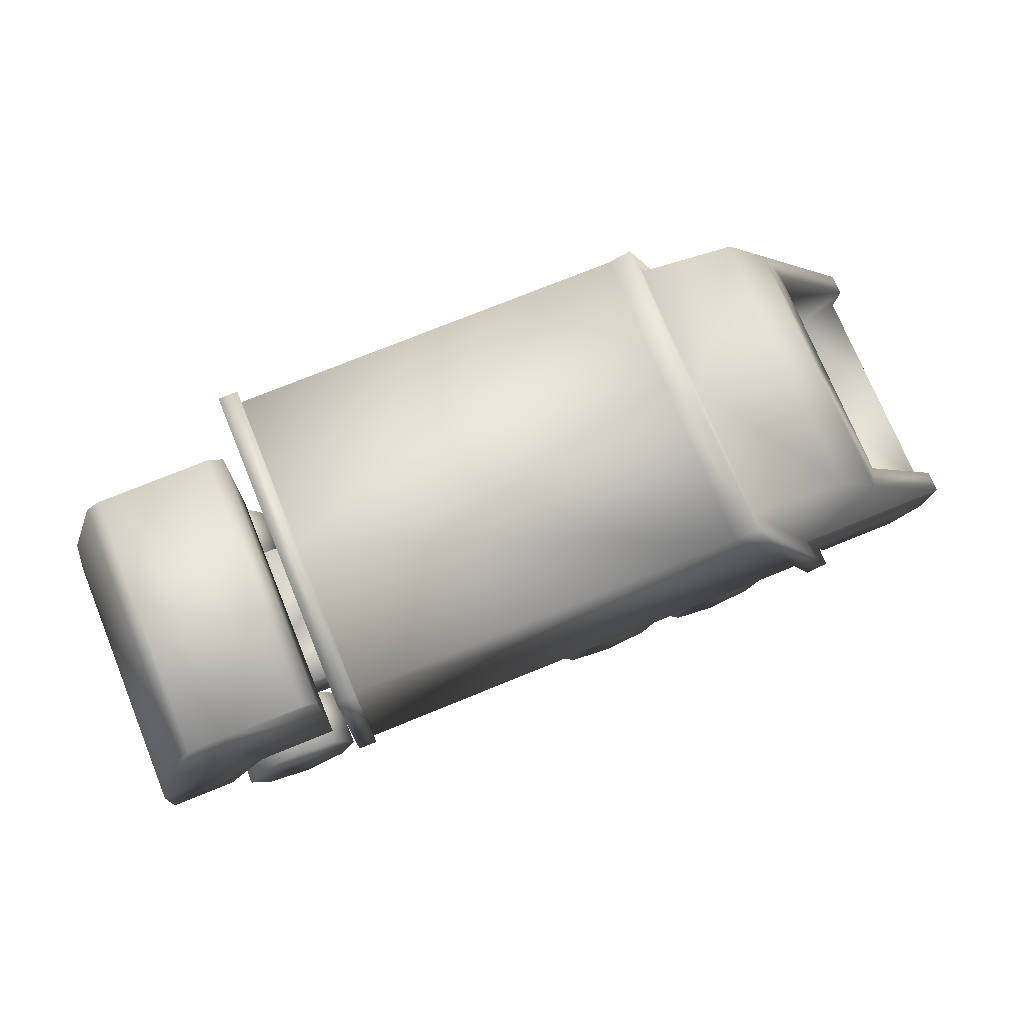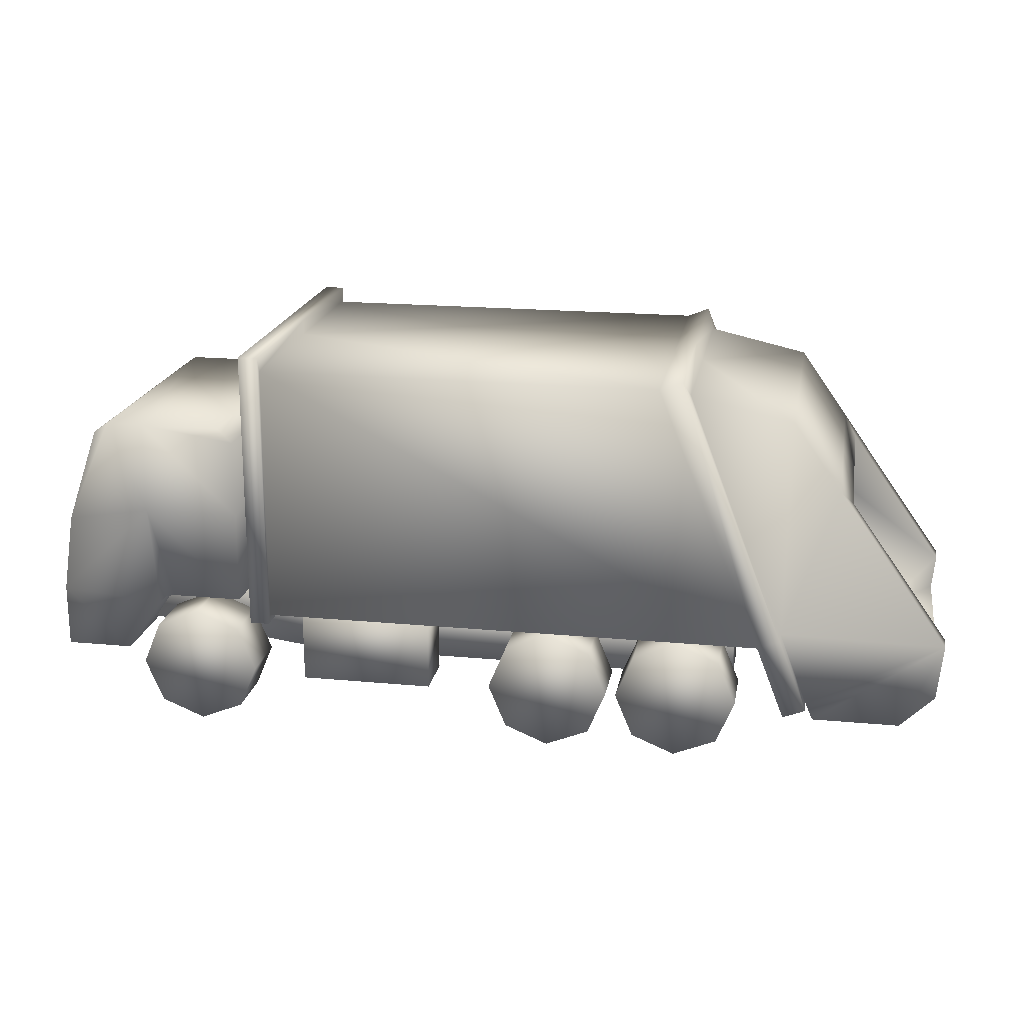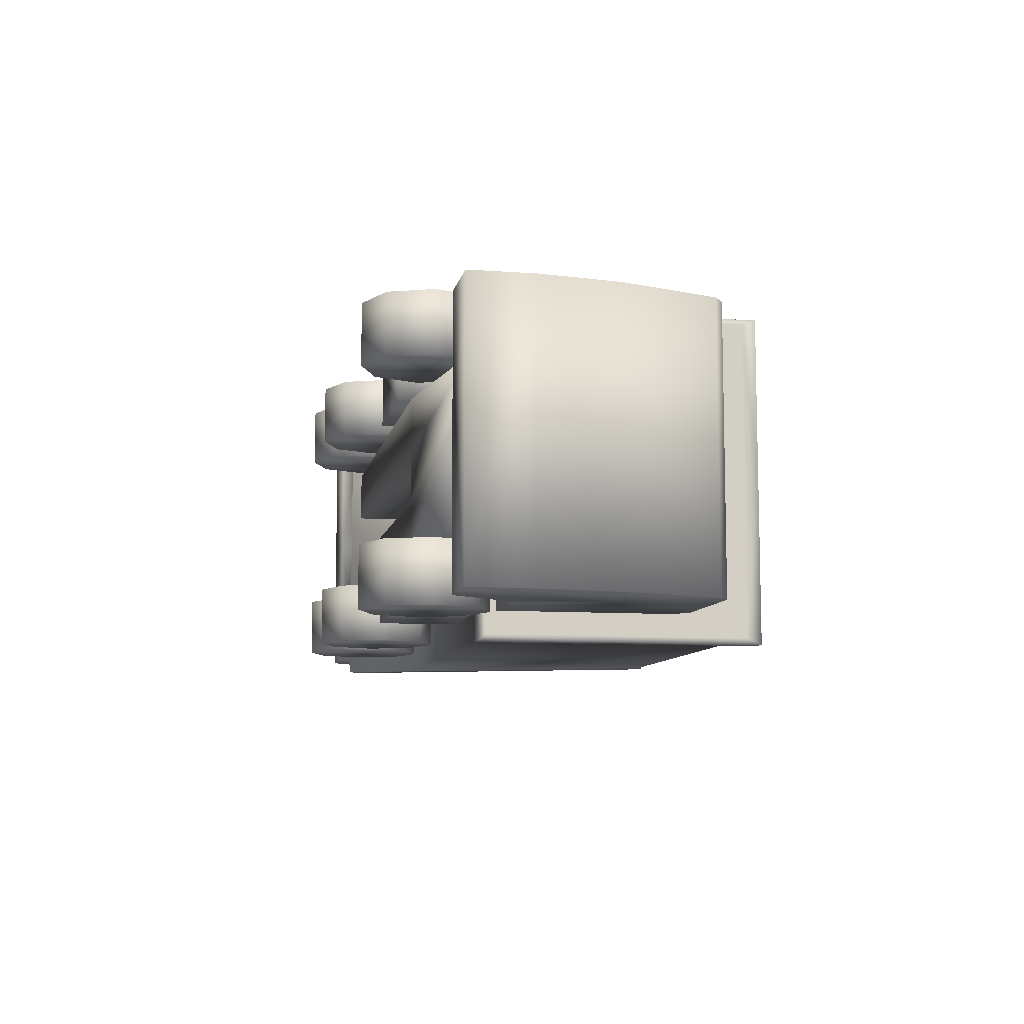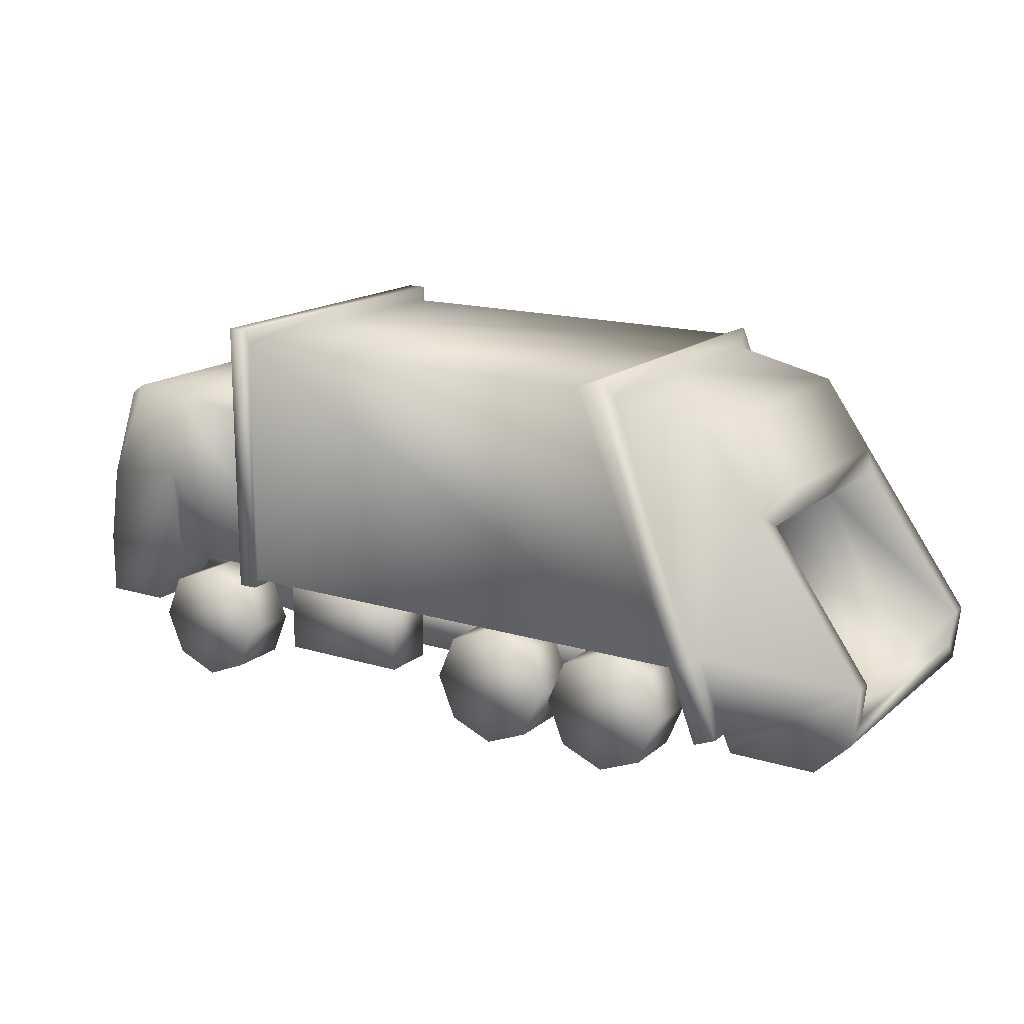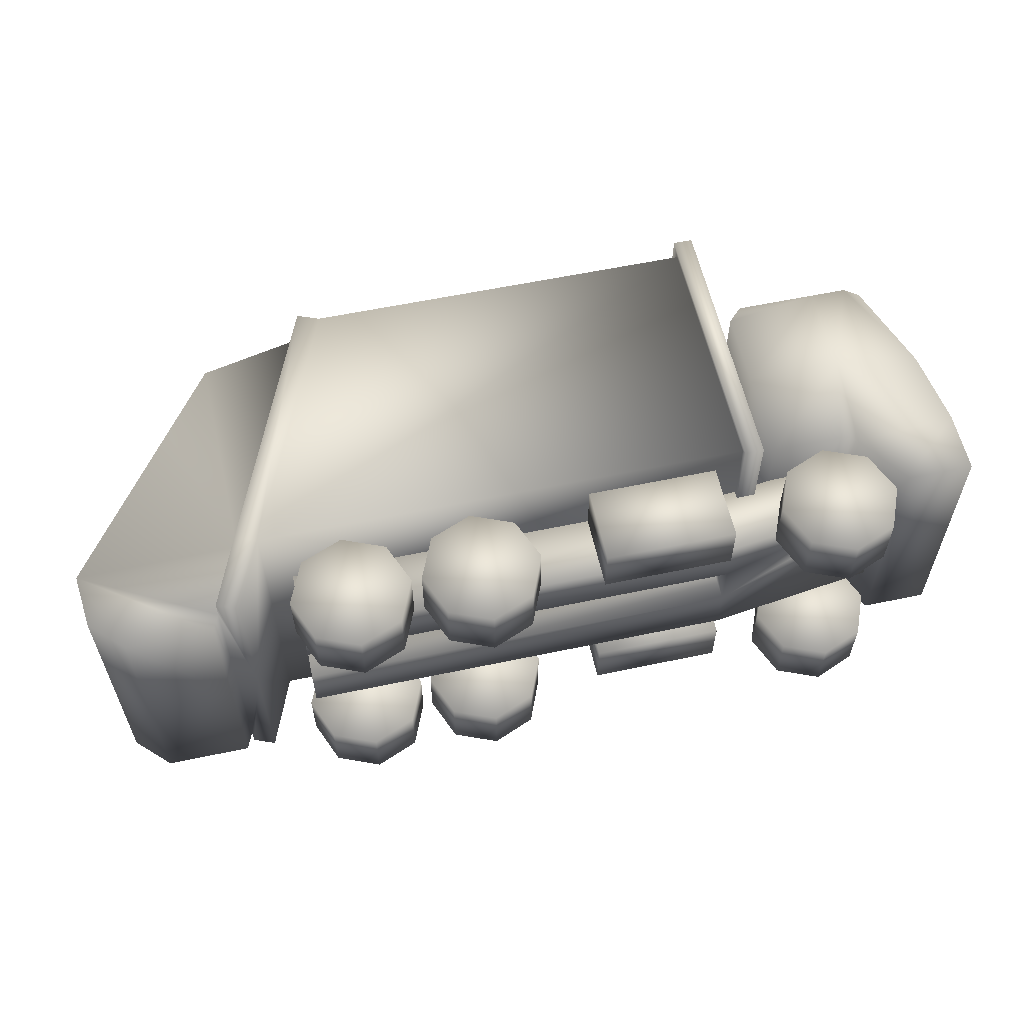
<metadata>
{"format":"obj","ext":"obj","renderer":"f3d","projection":"perspective","resolution":1024,"background":"white","views":[{"elev":74.2,"azim":157.8,"up":"+Y"},{"elev":19.2,"azim":-169.9,"up":"+Y"},{"elev":-8.9,"azim":79.1,"up":"+Z"},{"elev":16.2,"azim":-147.9,"up":"+Y"},{"elev":58.6,"azim":-12.3,"up":"+Z"}]}
</metadata>
<code>
v -98.86 44.4 53.55
v 71.43 44.4 53.55
v 78.07 44.4 53.55
v -63.58 132.7 53.55
v 71.43 132.7 53.55
v 78.07 132.7 53.55
v -106.3 47.39 53.55
v -71.05 135.7 53.55
v -108.4 19.67 53.55
v -115.9 22.66 53.55
v 71.43 137.8 55.66
v 71.43 41.84 55.66
v 78.07 41.84 55.66
v 78.07 137.8 55.66
v -115.9 22.66 47.12
v -106.3 47.39 47.12
v -73.44 129.8 47.12
v -159 27.87 47.12
v -161 46.74 47.12
v -107.5 122.1 47.12
v -118.4 16.73 47.12
v -147.6 16.79 47.12
v 71.43 44.4 0.002789
v -98.86 44.4 0.002789
v 78.07 44.4 0.002789
v 78.07 132.7 0.002792
v 71.43 132.7 0.002792
v -63.58 132.7 0.002792
v -143.3 26.09 0.002788
v -71.05 135.7 0.002793
v -108.4 19.67 0.002787
v -116 22.7 0.002788
v -73.44 129.8 0.002792
v -159 27.87 0.002788
v -107.5 122.1 0.002792
v -147.6 16.79 0.002787
v -118.4 16.73 0.002787
v -98.86 44.4 -53.54
v 71.43 44.4 -53.54
v 71.43 132.7 -53.54
v -63.58 132.7 -53.54
v 71.43 41.84 -55.66
v 78.07 41.84 -55.66
v 78.07 137.8 -55.66
v 71.43 137.8 -55.66
v -71.05 135.7 -53.54
v -106.3 47.39 -53.54
v -115.9 22.66 -53.54
v -108.4 19.67 -53.54
v -161 46.74 -47.11
v -159 27.87 -47.11
v 71.43 41.84 0.002788
v 78.07 44.4 -53.54
v 78.07 132.7 -53.54
v 78.07 137.8 0.002793
v -106.3 47.39 -47.11
v -115.9 22.66 -47.11
v -73.44 129.8 -47.11
v -118.4 16.73 -47.11
v -147.6 16.79 -47.11
v -107.5 122.1 -47.11
v 78.07 41.84 0.002788
v 71.43 137.8 0.002793
v -123.8 99.09 47.12
v -123.8 99.09 0.002791
v -123.8 99.09 -47.11
v -159.7 35.05 39.89
v -161 46.74 39.89
v -128 93.19 39.89
v -128 93.19 0.002791
v -128 93.19 -39.89
v -161 46.74 -39.89
v -159.7 35.05 -39.89
v -159.7 35.05 0.002788
v -143.3 26.09 39.89
v -111.6 84.23 39.89
v -111.6 84.23 0.00279
v -111.6 84.23 -39.89
v -143.3 26.09 -39.89
v -89.64 21.44 -26.51
v 63.86 21.44 -26.51
v 130.5 30.38 -26.51
v -89.64 43.7 -26.51
v 63.86 43.7 -26.51
v 116 50.41 -26.51
v -89.64 21.44 26.52
v 63.86 21.44 26.52
v 130.5 30.38 26.52
v -89.64 43.7 26.52
v 63.86 43.7 26.52
v 116 50.41 26.52
v 63.86 21.44 -8.836
v 63.86 21.44 8.841
v -89.64 21.44 8.841
v -89.64 21.44 -8.836
v 63.86 43.7 -8.836
v 63.86 43.7 8.841
v -89.64 43.7 -8.836
v -89.64 43.7 8.841
v 16.75 17.24 26.52
v 62.31 17.24 26.52
v 16.75 43.82 26.52
v 62.31 43.82 26.52
v 16.75 17.24 44.83
v 62.31 17.24 44.83
v 16.75 43.82 44.83
v 62.31 43.82 44.83
v 16.75 17.24 -44.83
v 62.31 17.24 -44.83
v 16.75 43.82 -44.83
v 62.31 43.82 -44.83
v 16.75 17.24 -26.51
v 62.31 17.24 -26.51
v 16.75 43.82 -26.51
v 62.31 43.82 -26.51
v 150.1 46.54 46.64
v 146 73.62 46.64
v 84.82 104.7 46.64
v 134.7 106.3 46.64
v 84.82 46.54 46.64
v 112.3 45.92 46.64
v 117.5 78.1 46.64
v 127.1 25.24 46.64
v 89.73 109.6 46.64
v 109 46.54 46.64
v 114.6 43.61 46.64
v 84.82 46.54 -46.64
v 109 46.54 -46.64
v 112.3 45.92 -46.64
v 117.5 78.1 -46.64
v 84.82 78.1 -46.64
v 114.6 43.61 -46.64
v 150.1 46.54 -46.64
v 146 73.62 -46.64
v 117.5 109.6 -46.64
v 89.73 109.6 -46.64
v 84.82 104.7 -46.64
v 134.7 106.3 -46.64
v 130 109.6 -46.64
v 150.1 25.24 46.64
v 150.1 25.24 -46.64
v 127.1 25.24 -46.64
v 130 109.6 46.64
v 117.5 109.6 46.64
v 84.82 78.1 46.64
v -50.52 20.98 28.39
v -56.58 35.59 28.39
v -71.19 41.65 28.39
v -85.8 35.59 28.39
v -91.86 20.98 28.39
v -85.8 6.366 28.39
v -71.19 0.3126 28.39
v -56.58 6.366 28.39
v -50.52 20.98 48.67
v -56.58 35.59 48.67
v -71.19 41.65 48.67
v -85.8 35.59 48.67
v -91.86 20.98 48.67
v -85.8 6.366 48.67
v -71.19 0.3126 48.67
v -56.58 6.366 48.67
v -5.665 20.98 28.39
v -11.72 35.59 28.39
v -26.33 41.65 28.39
v -40.95 35.59 28.39
v -47 20.98 28.39
v -40.95 6.366 28.39
v -26.33 0.3126 28.39
v -11.72 6.366 28.39
v -5.665 20.98 48.67
v -11.72 35.59 48.67
v -26.33 41.65 48.67
v -40.95 35.59 48.67
v -47 20.98 48.67
v -40.95 6.366 48.67
v -26.33 0.3126 48.67
v -11.72 6.366 48.67
v 120.9 20.98 28.39
v 114.8 35.59 28.39
v 100.2 41.65 28.39
v 85.61 35.59 28.39
v 79.56 20.98 28.39
v 85.61 6.366 28.39
v 100.2 0.3126 28.39
v 114.8 6.366 28.39
v 120.9 20.98 48.67
v 114.8 35.59 48.67
v 100.2 41.65 48.67
v 85.61 35.59 48.67
v 79.56 20.98 48.67
v 85.61 6.366 48.67
v 100.2 0.3126 48.67
v 114.8 6.366 48.67
v 120.9 20.98 -48.71
v 114.8 35.59 -48.71
v 100.2 41.65 -48.71
v 85.61 35.59 -48.71
v 79.56 20.98 -48.71
v 85.61 6.366 -48.71
v 100.2 0.3126 -48.71
v 114.8 6.366 -48.71
v 120.9 20.98 -28.43
v 114.8 35.59 -28.43
v 100.2 41.65 -28.43
v 85.61 35.59 -28.43
v 79.56 20.98 -28.43
v 85.61 6.366 -28.43
v 100.2 0.3126 -28.43
v 114.8 6.366 -28.43
v -5.665 20.98 -48.71
v -11.72 35.59 -48.71
v -26.33 41.65 -48.71
v -40.95 35.59 -48.71
v -47 20.98 -48.71
v -40.95 6.366 -48.71
v -26.33 0.3126 -48.71
v -11.72 6.366 -48.71
v -5.665 20.98 -28.43
v -11.72 35.59 -28.43
v -26.33 41.65 -28.43
v -40.95 35.59 -28.43
v -47 20.98 -28.43
v -40.95 6.366 -28.43
v -26.33 0.3126 -28.43
v -11.72 6.366 -28.43
v -50.52 20.98 -48.71
v -56.58 35.59 -48.71
v -71.19 41.65 -48.71
v -85.8 35.59 -48.71
v -91.86 20.98 -48.71
v -85.8 6.366 -48.71
v -71.19 0.3126 -48.71
v -56.58 6.366 -48.71
v -50.52 20.98 -28.43
v -56.58 35.59 -28.43
v -71.19 41.65 -28.43
v -85.8 35.59 -28.43
v -91.86 20.98 -28.43
v -85.8 6.366 -28.43
v -71.19 0.3126 -28.43
v -56.58 6.366 -28.43
f 5 4 1
f 5 1 2
f 14 11 12
f 14 12 13
f 8 7 1
f 8 1 4
f 8 4 28
f 8 28 30
f 10 9 1
f 10 1 7
f 12 11 5
f 12 5 2
f 52 12 2
f 52 2 23
f 14 13 3
f 14 3 6
f 55 14 6
f 55 6 26
f 16 15 10
f 16 10 7
f 17 16 7
f 17 7 8
f 17 8 30
f 17 30 33
f 37 21 22
f 37 22 36
f 19 21 15
f 19 15 16
f 22 21 19
f 22 19 18
f 20 64 16
f 20 16 17
f 20 17 33
f 20 33 35
f 36 22 18
f 36 18 34
f 24 23 2
f 24 2 1
f 52 62 13
f 52 13 12
f 25 26 6
f 25 6 3
f 55 63 11
f 55 11 14
f 27 28 4
f 27 4 5
f 77 29 75
f 77 75 76
f 10 15 31
f 10 31 9
f 31 24 1
f 31 1 9
f 63 27 5
f 63 5 11
f 62 25 3
f 62 3 13
f 37 32 15
f 37 15 21
f 40 39 38
f 40 38 41
f 44 43 42
f 44 42 45
f 46 41 38
f 46 38 47
f 46 30 28
f 46 28 41
f 48 47 38
f 48 38 49
f 42 39 40
f 42 40 45
f 52 23 39
f 52 39 42
f 44 54 53
f 44 53 43
f 55 26 54
f 55 54 44
f 56 47 48
f 56 48 57
f 58 46 47
f 58 47 56
f 58 33 30
f 58 30 46
f 37 36 60
f 37 60 59
f 50 59 60
f 50 60 51
f 50 56 57
f 50 57 59
f 66 61 56
f 66 56 50
f 61 35 33
f 61 33 58
f 36 34 51
f 36 51 60
f 24 38 39
f 24 39 23
f 52 42 43
f 52 43 62
f 25 53 54
f 25 54 26
f 55 44 45
f 55 45 63
f 27 40 41
f 27 41 28
f 79 29 77
f 79 77 78
f 57 48 31
f 57 31 32
f 31 49 38
f 31 38 24
f 63 45 40
f 63 40 27
f 62 43 53
f 62 53 25
f 37 59 57
f 37 57 32
f 65 64 20
f 65 20 35
f 66 65 35
f 66 35 61
f 68 67 18
f 68 18 19
f 69 68 19
f 69 19 64
f 70 69 64
f 70 64 65
f 71 70 65
f 71 65 66
f 72 71 66
f 72 66 50
f 73 72 50
f 73 50 51
f 74 73 51
f 74 51 34
f 67 74 34
f 67 34 18
f 76 75 68
f 76 68 69
f 77 76 69
f 77 69 70
f 78 77 70
f 78 70 71
f 79 78 71
f 79 71 72
f 29 79 73
f 29 73 74
f 75 29 74
f 75 74 67
f 84 81 80
f 84 80 83
f 85 82 81
f 85 81 84
f 90 89 86
f 90 86 87
f 91 90 87
f 91 87 88
f 88 92 81
f 88 81 82
f 93 92 88
f 93 88 87
f 91 88 82
f 91 82 85
f 96 97 85
f 96 85 84
f 90 91 85
f 90 85 97
f 94 93 87
f 94 87 86
f 92 95 80
f 92 80 81
f 97 99 89
f 97 89 90
f 98 96 84
f 98 84 83
f 99 94 86
f 99 86 89
f 95 98 83
f 95 83 80
f 96 98 95
f 96 95 92
f 96 92 93
f 96 93 97
f 99 97 93
f 99 93 94
f 103 101 100
f 103 100 102
f 107 106 104
f 107 104 105
f 105 104 100
f 105 100 101
f 107 105 101
f 107 101 103
f 106 107 103
f 106 103 102
f 104 106 102
f 104 102 100
f 111 109 108
f 111 108 110
f 115 114 112
f 115 112 113
f 113 112 108
f 113 108 109
f 115 113 109
f 115 109 111
f 114 115 111
f 114 111 110
f 112 114 110
f 112 110 108
f 122 120 125
f 122 125 121
f 122 126 116
f 122 116 117
f 144 118 145
f 144 145 122
f 143 122 117
f 143 117 119
f 123 140 116
f 123 116 126
f 130 128 127
f 130 127 131
f 130 133 132
f 130 132 129
f 135 131 137
f 135 137 136
f 139 134 130
f 139 130 135
f 127 128 125
f 127 125 120
f 141 140 123
f 141 123 142
f 134 117 116
f 134 116 133
f 138 119 117
f 138 117 134
f 135 144 143
f 135 143 139
f 136 124 144
f 136 144 135
f 131 145 118
f 131 118 137
f 127 120 145
f 127 145 131
f 141 133 116
f 141 116 140
f 142 132 133
f 142 133 141
f 132 142 123
f 132 123 126
f 139 143 119
f 139 119 138
f 137 118 124
f 137 124 136
f 125 128 129
f 125 129 121
f 132 126 121
f 132 121 129
f 16 64 19
f 31 15 32
f 56 61 58
f 31 48 49
f 67 68 75
f 72 73 79
f 120 122 145
f 126 122 121
f 144 124 118
f 122 143 144
f 130 129 128
f 130 134 133
f 131 135 130
f 139 138 134
f 155 154 146
f 155 146 147
f 156 155 147
f 156 147 148
f 157 156 148
f 157 148 149
f 158 157 149
f 158 149 150
f 159 158 150
f 159 150 151
f 160 159 151
f 160 151 152
f 161 160 152
f 161 152 153
f 154 161 153
f 154 153 146
f 150 146 152
f 150 152 151
f 148 146 150
f 148 150 149
f 157 161 155
f 157 155 156
f 159 161 157
f 159 157 158
f 148 147 146
f 153 152 146
f 159 160 161
f 154 155 161
f 171 170 162
f 171 162 163
f 172 171 163
f 172 163 164
f 173 172 164
f 173 164 165
f 174 173 165
f 174 165 166
f 175 174 166
f 175 166 167
f 176 175 167
f 176 167 168
f 177 176 168
f 177 168 169
f 170 177 169
f 170 169 162
f 166 162 168
f 166 168 167
f 164 162 166
f 164 166 165
f 173 177 171
f 173 171 172
f 175 177 173
f 175 173 174
f 164 163 162
f 169 168 162
f 175 176 177
f 170 171 177
f 187 186 178
f 187 178 179
f 188 187 179
f 188 179 180
f 189 188 180
f 189 180 181
f 190 189 181
f 190 181 182
f 191 190 182
f 191 182 183
f 192 191 183
f 192 183 184
f 193 192 184
f 193 184 185
f 186 193 185
f 186 185 178
f 182 178 184
f 182 184 183
f 180 178 182
f 180 182 181
f 189 193 187
f 189 187 188
f 191 193 189
f 191 189 190
f 180 179 178
f 185 184 178
f 191 192 193
f 186 187 193
f 203 202 194
f 203 194 195
f 204 203 195
f 204 195 196
f 205 204 196
f 205 196 197
f 206 205 197
f 206 197 198
f 207 206 198
f 207 198 199
f 208 207 199
f 208 199 200
f 209 208 200
f 209 200 201
f 202 209 201
f 202 201 194
f 198 194 200
f 198 200 199
f 196 194 198
f 196 198 197
f 205 209 203
f 205 203 204
f 207 209 205
f 207 205 206
f 196 195 194
f 201 200 194
f 207 208 209
f 202 203 209
f 219 218 210
f 219 210 211
f 220 219 211
f 220 211 212
f 221 220 212
f 221 212 213
f 222 221 213
f 222 213 214
f 223 222 214
f 223 214 215
f 224 223 215
f 224 215 216
f 225 224 216
f 225 216 217
f 218 225 217
f 218 217 210
f 214 210 216
f 214 216 215
f 212 210 214
f 212 214 213
f 221 225 219
f 221 219 220
f 223 225 221
f 223 221 222
f 212 211 210
f 217 216 210
f 223 224 225
f 218 219 225
f 235 234 226
f 235 226 227
f 236 235 227
f 236 227 228
f 237 236 228
f 237 228 229
f 238 237 229
f 238 229 230
f 239 238 230
f 239 230 231
f 240 239 231
f 240 231 232
f 241 240 232
f 241 232 233
f 234 241 233
f 234 233 226
f 230 226 232
f 230 232 231
f 228 226 230
f 228 230 229
f 237 241 235
f 237 235 236
f 239 241 237
f 239 237 238
f 228 227 226
f 233 232 226
f 239 240 241
f 234 235 241

</code>
